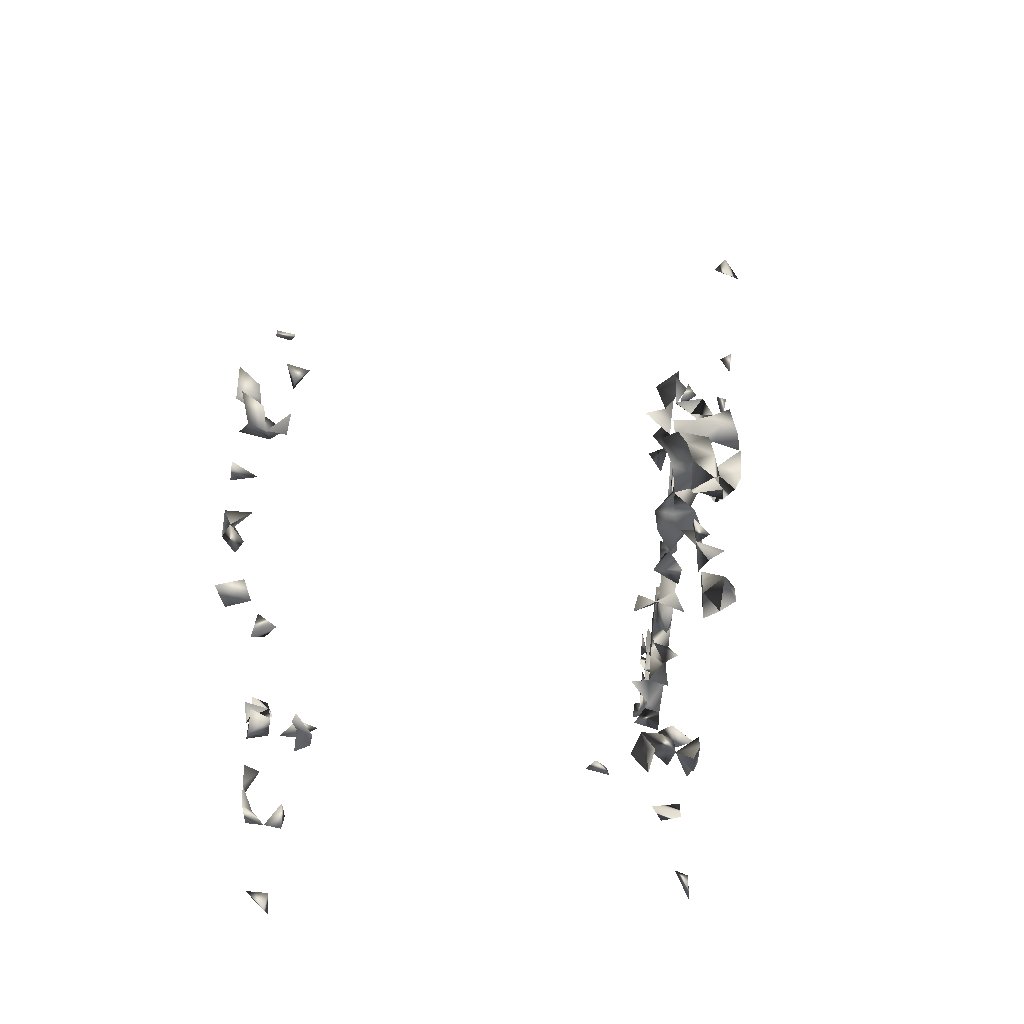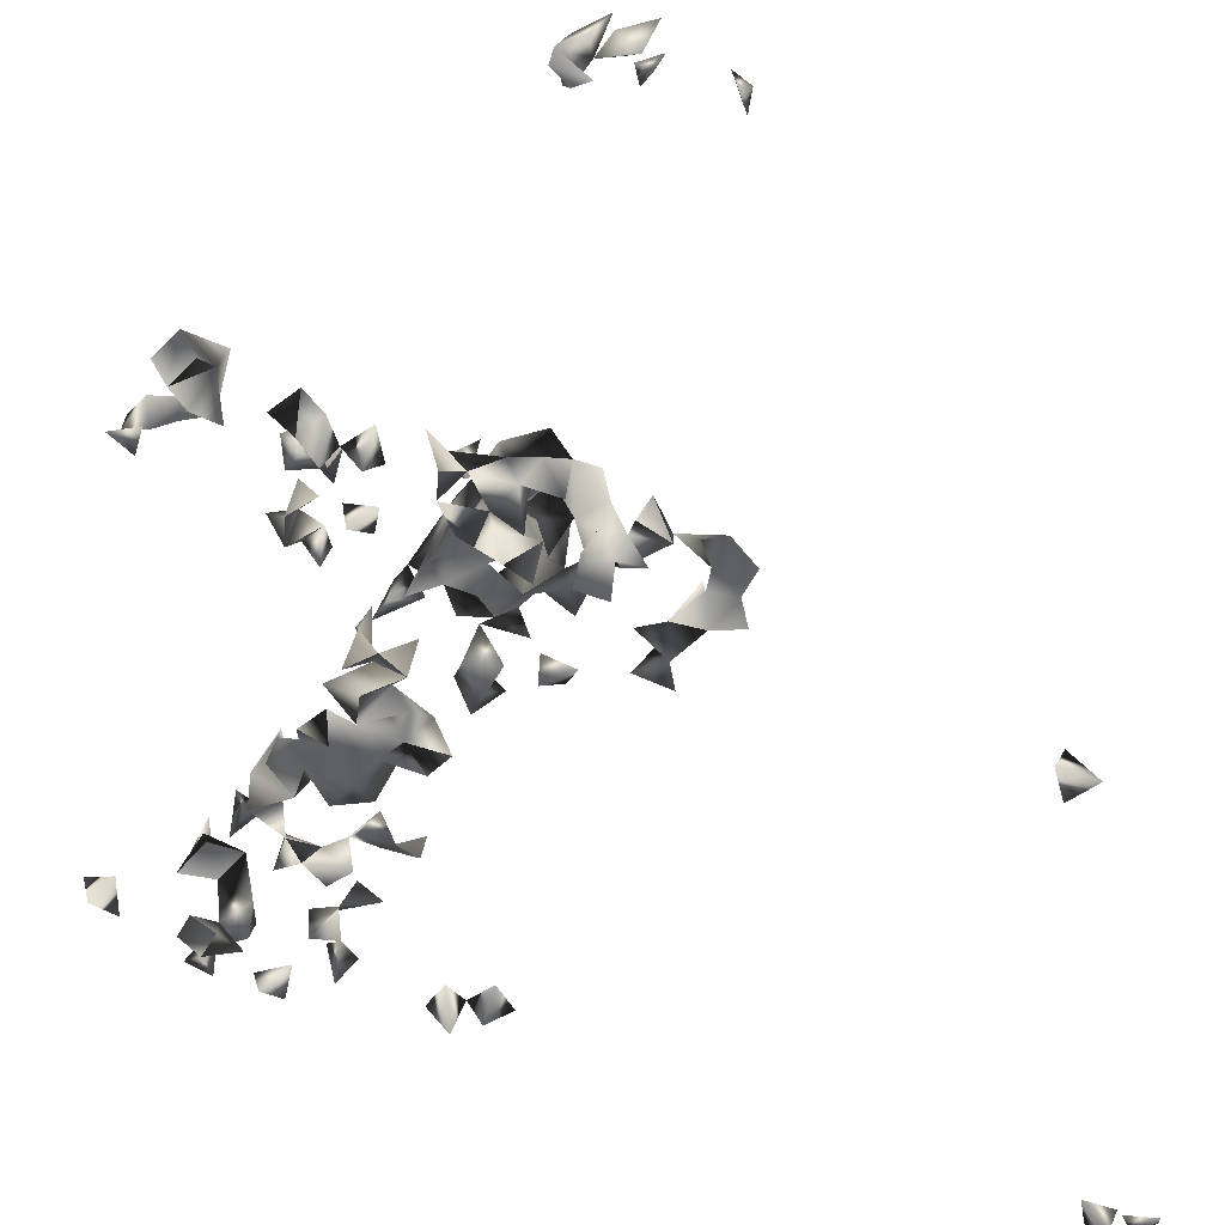
<metadata>
{"format":"obj","ext":"obj","renderer":"f3d","projection":"perspective","resolution":1024,"background":"white","views":[{"elev":-53.5,"azim":86.7,"up":"+Y"},{"elev":-45.2,"azim":59.8,"up":"+Z"}]}
</metadata>
<code>
v -0.3738 -0.1754 0.5864
v -0.3966 -0.0749 0.5848
v -0.4094 -0.1195 0.5801
v 0.4057 -0.1475 0.5841
v 0.3641 -0.1822 0.5873
v -0.1774 0.7757 -0.2969
v -0.2269 0.7672 -0.2874
v 0.3689 -0.6887 0.5637
v 0.3576 -0.7223 0.5457
v 0.398 -0.7058 0.5183
v 0.4007 -0.7259 0.559
v 0.3753 -0.727 0.5069
v 0.3915 -0.1998 0.5753
v -0.2035 0.7694 -0.3621
v -0.4159 -0.07041 0.5562
v 0.4032 -0.582 0.5522
v 0.352 -0.5893 -0.2
v 0.3102 -0.5592 -0.2223
v 0.31 -0.5951 -0.2225
v -0.2765 -0.03923 0.5896
v -0.2097 0.7795 -0.3188
v -0.2313 0.723 -0.3757
v 0.3767 -0.2599 -0.12
v 0.3605 -0.4106 0.5722
v 0.3953 -0.5371 0.5656
v 0.3748 -0.5763 0.5663
v 0.4182 -0.06767 0.5307
v 0.4166 -0.1493 0.5054
v 0.3982 -0.178 0.4893
v 0.4141 -0.163 0.4665
v -0.244 0.7564 -0.3768
v -0.1059 0.7707 -0.3594
v 0.3471 0.3304 -0.3045
v 0.3678 0.3072 -0.2827
v 0.4015 -0.5479 0.522
v 0.316 -0.2739 -0.2586
v 0.304 -0.5651 -0.1906
v 0.3499 -0.5767 -0.1649
v 0.3169 -0.2112 0.5804
v -0.2291 -0.02458 0.5766
v -0.293 -0.273 -0.2587
v 0.3055 -0.6353 -0.1686
v 0.3701 -0.1544 0.4945
v -0.3688 0.07817 -0.186
v 0.303 -0.4596 -0.2171
v 0.3017 -0.4164 -0.1963
v 0.416 -0.05573 0.498
v 0.3495 -0.3832 0.5317
v 0.2985 -0.2792 -0.1935
v 0.3116 -0.3024 -0.2463
v -0.191 0.7415 -0.3794
v -0.1221 0.7461 -0.3791
v 0.3053 -0.6159 -0.196
v 0.3262 -0.5991 -0.1667
v 0.3548 -0.5897 0.5453
v -0.3436 -0.6266 0.5398
v 0.3534 -0.5587 0.5354
v 0.3487 -0.1544 0.5784
v 0.3465 -0.1991 0.5432
v 0.3487 -0.231 0.5628
v 0.3699 0.3638 -0.2789
v -0.3352 -0.271 -0.2587
v -0.3608 -0.2448 -0.2553
v -0.3551 -0.1947 -0.259
v -0.2084 -0.2418 -0.1793
v 0.3557 -0.5477 0.5682
v 0.3907 -0.4012 0.5698
v 0.3754 -0.1544 0.5504
v -0.2004 0.7451 -0.2799
v -0.3557 0.04999 -0.1716
v -0.3397 0.1021 -0.1753
v -0.4098 -0.1902 0.4642
v -0.3697 -0.2759 -0.2421
v -0.391 -0.3988 0.4935
v -0.4151 -0.1096 0.5428
v -0.4139 -0.1632 0.5237
v -0.3959 -0.3827 0.5548
v 0.3747 -0.2668 -0.1626
v 0.3135 -0.01144 -0.1647
v 0.4097 -0.03427 0.5325
v 0.341 -0.5011 -0.166
v 0.336 -0.4218 -0.1668
v 0.3004 -0.3923 -0.1713
v 0.3025 -0.4857 -0.1893
v -0.02164 -0.2566 -0.1773
v -0.05542 -0.215 -0.1784
v -0.06331 -0.2399 -0.15
v -0.01076 -0.2278 -0.1506
v -0.09867 0.7154 -0.3741
v -0.07757 0.7497 -0.3788
v 0.325 -0.4673 -0.1677
v 0.3016 -0.5161 -0.1701
v 0.001175 -0.307 -0.1641
v -0.1497 -0.2618 -0.1781
v -0.1419 -0.2258 -0.1787
v -0.1793 -0.2629 -0.149
v 0.3782 -0.2219 0.5369
v 0.3721 -0.0601 -0.1571
v 0.3567 -0.01753 -0.1671
v -0.3536 -0.5997 -0.2226
v -0.3107 -0.5699 -0.1943
v -0.3096 -0.5975 -0.215
v -0.2554 -0.1363 -0.1556
v -0.3729 -0.2439 -0.2078
v -0.3398 -0.3237 0.573
v -0.3006 -0.2159 0.572
v -0.2872 -0.02414 0.5642
v 0.3698 -0.3744 0.5724
v -0.03606 -0.195 -0.1522
v 0.004282 -0.1832 -0.1529
v -0.01986 -0.2038 -0.1782
v 0.1123 -0.124 -0.1713
v -0.3932 -0.4206 0.5295
v -0.3791 -0.3553 0.569
v -0.3344 -0.1759 0.5424
v -0.3365 -0.1571 0.5892
v -0.3399 -0.1939 0.5767
v 0.3447 -0.3002 -0.249
v 0.3351 -0.2996 -0.218
v 0.2201 -0.07761 -0.1596
v 0.2577 -0.0153 -0.1644
v 0.2734 -0.02961 -0.116
v 0.2263 -0.03104 -0.133
v 0.2816 0.01695 -0.1671
v 0.3213 -0.2031 -0.2601
v 0.3081 -0.2379 -0.2592
v 0.3243 -0.2568 -0.219
v 0.3699 0.3216 -0.2552
v 0.3233 -0.3491 -0.2199
v 0.34 -0.3499 -0.1668
v 0.3551 -0.3798 -0.1669
v 0.132 -0.298 -0.1285
v 0.1588 -0.04492 -0.1536
v 0.3478 -0.6264 -0.1648
v 0.3688 -0.2876 -0.2066
v 0.3548 -0.6888 0.5177
v 0.2152 -0.1796 -0.1531
v 0.2542 -0.1411 -0.1553
v -0.2023 -0.2031 -0.1783
v 0.3075 -0.2153 0.5297
v -0.3626 -0.2189 0.5399
v -0.3666 -0.1944 0.4894
v 0.3534 -0.2023 0.4939
v -0.3375 -0.1818 0.4915
v -0.3078 -0.1311 -0.156
v -0.3702 -0.1575 -0.2445
v -0.3714 -0.1142 -0.1487
v -0.3241 -0.1597 -0.1542
v -0.3356 -0.1132 -0.1712
v -0.3729 -0.1001 -0.1981
v -0.3729 -0.1517 -0.1951
v -0.3702 -0.07529 -0.1542
v -0.3382 -0.5544 -0.2211
v -0.3041 -0.2364 -0.2593
v -0.3038 -0.2316 -0.1902
v -0.2601 -0.2311 -0.1795
v -0.04605 -0.3104 -0.1889
v -0.1169 -0.3104 -0.1789
v -0.1116 -0.303 -0.1434
v -0.1326 -0.279 -0.1483
v -0.101 -0.2433 -0.1498
v -0.125 -0.2935 -0.1152
v -0.38 -0.6446 0.5008
v -0.3583 -0.6156 0.5018
v -0.0989 -0.2218 -0.1786
v -0.3309 -0.3015 -0.2473
v -0.3569 -0.3932 -0.2219
v -0.219 -0.298 -0.1286
v -0.2646 -0.01979 0.5426
v -0.3481 0.01964 -0.1673
v 0.2758 -0.2442 -0.18
v 0.2707 -0.3104 -0.1835
v 0.02319 -0.2189 -0.1784
v 0.04704 -0.1638 -0.1759
v 0.06498 -0.1937 -0.1523
v 0.07622 -0.14 -0.1554
v 0.1495 -0.09888 -0.1677
v -0.3729 0.04001 -0.2108
v -0.4124 -0.127 0.5007
v -0.4116 -0.1685 0.488
v -0.3958 -0.415 0.5628
v 0.1819 -0.2108 -0.1785
v 0.2226 -0.2019 -0.1782
v 0.1258 -0.1693 -0.1763
v 0.09239 -0.2472 -0.1497
v 0.1121 -0.3091 -0.1723
v 0.07502 -0.2826 -0.1724
v 0.1453 -0.2686 -0.1487
v 0.1643 -0.2434 -0.1788
v -0.3606 -0.1544 0.5487
v -0.3449 -0.369 0.5715
v 0.3316 -0.2976 -0.1777
v 0.1697 0.0003992 -0.1657
v 0.3334 -0.05726 -0.1653
v 0.3673 -0.09013 -0.1748
v 0.2949 -0.1524 -0.1546
v 0.3864 -0.02792 0.5094
v -0.04414 -0.2803 -0.1482
v -0.001114 -0.2752 -0.1484
v 0.0321 -0.2899 -0.1043
v 0.03992 -0.2715 -0.1486
v -0.1137 -0.1875 -0.1776
v 0.3542 -0.3637 -0.2162
v -0.1269 -0.2154 -0.1512
v 0.3441 -0.253 0.4973
v -0.3791 -0.2123 0.5821
v -0.3224 -0.2155 0.5362
v -0.3597 -0.2153 0.4581
v -0.3729 -0.195 -0.2217
v -0.3431 -0.1642 -0.2188
v -0.3301 -0.2228 -0.2177
v -0.3221 -0.2606 -0.217
v -0.305 -0.2729 -0.1766
v -0.2358 -0.2102 -0.1786
v -0.2589 -0.1701 -0.176
v -0.2499 -0.1968 -0.1521
v -0.1999 -0.1748 -0.1533
v -0.2413 -0.2908 -0.1747
v -0.342 -0.6655 0.5067
v -0.3476 -0.2076 -0.1781
v -0.08604 -0.2142 -0.1512
v -0.07895 -0.2926 -0.1679
v -0.362 -0.3997 -0.1855
v -0.338 -0.341 0.5438
v -0.269 -0.09717 -0.1582
v 0.2539 -0.212 -0.1514
v 0.2716 -0.184 -0.177
v 0.3292 -0.1935 -0.2178
v 0.2502 -0.2825 -0.1774
v 0.2738 -0.2646 -0.1489
v 0.2884 -0.3104 -0.2147
v 0.02147 -0.2401 -0.15
v 0.06472 -0.2447 -0.1781
v -0.05512 -0.1587 -0.1754
v 0.09654 -0.1855 -0.1528
v -0.3753 -0.4453 0.4956
v 0.1991 -0.2405 -0.1791
v 0.08153 -0.1655 -0.176
v 0.1402 -0.1372 -0.1556
v 0.1425 -0.2071 -0.1516
v 0.3519 -0.3012 -0.1383
v 0.3295 -0.2798 -0.1482
v 0.376 -0.2025 -0.1433
v 0.3758 -0.235 -0.1491
v 0.3699 -0.2392 -0.2011
v 0.3346 -0.2095 -0.1783
v 0.3499 -0.2673 -0.1826
v 0.3126 -0.2566 -0.171
v 0.3014 -0.3042 -0.147
v 0.3638 -0.2988 -0.1704
v 0.1863 -0.02968 -0.1297
v 0.2458 -0.05343 -0.1605
v 0.1829 -0.1854 -0.1528
v 0.3005 -0.4399 -0.1735
v 0.3316 -0.03309 -0.1284
v 0.2457 -0.1666 -0.1758
v 0.2971 -0.2162 -0.2008
v 0.3265 -0.165 -0.2613
v 0.07123 -0.2913 -0.1088
v 0.1716 -0.165 -0.1759
v 0.2008 -0.02468 -0.1636
v 0.3569 -0.3353 -0.2033
v -0.1674 -0.1351 -0.1729
v 0.3466 -0.2478 0.5311
v -0.3945 -0.2252 0.4916
v -0.361 -0.4065 0.5691
v 0.3263 -0.2152 0.5028
v -0.3414 -0.2386 0.5754
v -0.3284 -0.2151 0.4964
v -0.4094 -0.1422 0.4537
v -0.3709 0.007534 -0.1858
v -0.327 -0.1544 -0.1907
v -0.2251 -0.1555 -0.1749
v -0.1967 -0.139 -0.1555
v -0.3253 -0.2501 -0.1495
v -0.2807 -0.255 -0.1493
v -0.2107 -0.267 -0.1488
v -0.1969 -0.2921 -0.1721
v -0.1672 -0.3051 -0.1496
v -0.2793 -0.3009 -0.1563
v -0.1467 -0.1655 -0.1539
v -0.3382 -0.2522 -0.1815
v -0.1087 -0.2709 -0.1762
v -0.188 -0.09657 -0.1582
v -0.296 -0.3035 -0.2448
v -0.3604 -0.3556 -0.222
v -0.3464 -0.4103 0.4971
v 0.3088 -0.1987 -0.152
v 0.2567 -0.3049 -0.1491
v 0.05226 -0.3104 -0.1894
v -0.01667 -0.1505 -0.1746
v -0.07851 -0.1827 -0.1529
v 0.1857 -0.3104 -0.205
v 0.2429 -0.2522 -0.1797
v 0.2031 -0.2273 -0.1506
v 0.1076 -0.2077 -0.1784
v 0.1175 -0.09516 -0.1583
v 0.3674 -0.1482 -0.2435
v 0.3607 -0.2169 -0.2531
v 0.2887 -0.03648 -0.1488
v 0.2176 -0.1416 -0.1736
v -0.2825 -0.1426 -0.1736
v -0.1677 -0.1804 -0.1771
v -0.2324 -0.2326 -0.1503
v 0.01448 -0.2717 -0.1751
v -0.06502 -0.2655 -0.1766
v -0.1541 -0.1066 -0.1575
v -0.3743 -0.2542 -0.09326
v -0.3329 -0.2794 -0.06935
v -0.365 -0.2836 -0.09688
v -0.331 -0.3101 -0.1644
v -0.3599 -0.366 -0.1712
v -0.3786 -0.1544 0.4929
v 0.2915 -0.2262 -0.1507
v 0.06616 -0.3018 -0.1399
v -0.3164 0.06427 -0.1715
v 0.1784 -0.3058 -0.1515
v 0.2323 -0.3104 -0.1992
v 0.3687 -0.1894 -0.1764
v 0.3754 -0.1473 -0.1503
v 0.3699 -0.172 -0.2133
v 0.3699 -0.2038 -0.2229
v 0.3582 -0.2548 -0.2549
v -0.2968 -0.2981 -0.1291
v -0.3728 -0.2615 -0.05306
v 0.3428 -0.2382 -0.1501
v 0.1454 -0.3098 -0.1752
v 0.216 -0.2975 -0.1272
v 0.1946 -0.274 -0.1773
v 0.3273 -0.1544 -0.2115
v 0.3604 -0.1577 -0.1776
v 0.3699 -0.1224 -0.1993
v 0.3644 -0.1818 -0.2484
v 0.2548 -0.2948 -0.1194
v 0.225 -0.2686 -0.1487
v 0.3474 -0.1084 -0.1574
v 0.2229 -0.304 -0.1651
v 0.1769 -0.2603 -0.1491
f 8 9 11
f 11 10 8
f 12 11 9
f 10 11 12
f 35 25 16
f 35 26 25
f 35 26 16
f 26 25 16
f 17 18 37
f 37 19 17
f 18 19 37
f 19 18 17
f 28 30 43
f 43 30 29
f 43 29 28
f 28 29 30
f 51 31 14
f 22 31 51
f 14 22 51
f 31 22 14
f 54 37 17
f 54 38 37
f 38 37 17
f 17 53 54
f 54 53 19
f 54 19 17
f 53 19 17
f 16 55 57
f 57 26 16
f 16 26 55
f 66 57 55
f 66 55 26
f 25 57 66
f 66 26 25
f 25 26 57
f 58 59 68
f 68 59 5
f 59 58 5
f 4 58 68
f 68 5 4
f 4 5 58
f 69 21 6
f 7 21 69
f 6 7 69
f 21 7 6
f 2 3 75
f 75 15 2
f 3 15 75
f 15 3 2
f 90 89 52
f 32 89 90
f 90 52 32
f 32 52 89
f 92 91 81
f 84 91 92
f 81 84 92
f 81 84 91
f 13 60 97
f 97 59 13
f 13 59 60
f 108 67 48
f 24 67 108
f 108 48 24
f 24 48 67
f 109 88 87
f 88 87 86
f 88 109 110
f 111 109 86
f 111 86 85
f 85 88 111
f 88 86 85
f 118 50 36
f 50 118 119
f 127 50 36
f 127 119 50
f 127 119 118
f 128 61 33
f 34 61 128
f 33 34 128
f 61 34 33
f 53 54 134
f 42 54 134
f 42 53 134
f 42 53 54
f 134 54 17
f 38 54 134
f 134 38 17
f 136 12 9
f 10 12 136
f 136 9 8
f 8 10 136
f 140 60 39
f 39 59 140
f 60 59 39
f 152 150 147
f 150 149 147
f 149 150 152
f 147 149 152
f 153 102 100
f 101 102 153
f 100 101 153
f 102 101 100
f 169 107 40
f 20 107 169
f 169 40 20
f 20 40 107
f 110 111 173
f 173 111 88
f 190 117 1
f 1 116 190
f 1 116 117
f 115 117 190
f 190 116 115
f 117 116 115
f 49 119 127
f 197 80 47
f 27 80 197
f 197 47 27
f 27 47 80
f 95 202 204
f 95 165 202
f 204 161 95
f 207 141 115
f 115 117 207
f 141 117 115
f 151 209 210
f 209 151 146
f 146 151 210
f 210 209 64
f 209 146 64
f 64 146 210
f 212 154 41
f 62 154 212
f 154 62 41
f 62 166 212
f 166 62 41
f 62 63 212
f 63 73 212
f 212 73 62
f 73 63 62
f 216 214 139
f 217 216 214
f 217 216 139
f 163 164 219
f 56 163 219
f 219 164 56
f 164 163 56
f 221 109 87
f 87 161 221
f 161 204 221
f 221 204 202
f 105 191 224
f 224 191 114
f 224 114 105
f 191 114 105
f 49 171 229
f 49 229 230
f 231 50 49
f 49 50 119
f 231 129 50
f 119 129 231
f 129 119 50
f 231 192 49
f 119 192 231
f 88 199 232
f 199 88 85
f 232 173 85
f 173 88 85
f 110 173 232
f 88 110 232
f 233 201 185
f 185 187 233
f 233 201 187
f 201 187 185
f 174 176 238
f 238 175 174
f 174 175 176
f 176 235 238
f 235 176 175
f 242 241 23
f 241 78 23
f 23 78 242
f 78 244 245
f 135 245 247
f 245 135 78
f 127 135 247
f 135 127 119
f 127 247 248
f 49 127 248
f 248 171 49
f 49 230 248
f 249 248 49
f 49 192 249
f 230 248 249
f 249 242 230
f 248 242 230
f 192 241 249
f 241 242 249
f 78 135 250
f 78 241 250
f 250 241 192
f 46 82 254
f 82 83 254
f 254 83 46
f 83 82 46
f 84 91 254
f 254 91 45
f 45 84 254
f 91 84 45
f 255 99 79
f 194 99 79
f 255 194 98
f 98 99 255
f 98 99 194
f 226 227 256
f 183 227 256
f 227 226 183
f 137 226 256
f 137 183 256
f 256 196 138
f 256 227 196
f 256 227 138
f 138 196 227
f 182 240 260
f 240 253 260
f 260 253 182
f 253 240 182
f 121 252 261
f 261 123 121
f 121 123 252
f 193 251 261
f 261 251 133
f 133 193 261
f 251 193 133
f 261 252 120
f 120 123 261
f 252 123 120
f 262 203 131
f 262 131 130
f 130 131 203
f 119 192 262
f 262 135 119
f 262 250 135
f 262 203 129
f 129 130 262
f 203 130 129
f 262 250 130
f 130 192 262
f 250 192 130
f 60 140 264
f 264 97 60
f 59 97 264
f 265 208 142
f 72 208 265
f 265 142 72
f 208 142 72
f 77 191 266
f 266 191 114
f 77 114 266
f 77 114 191
f 266 181 113
f 77 181 266
f 266 113 77
f 77 113 181
f 267 264 140
f 59 264 267
f 267 140 59
f 205 264 267
f 143 264 267
f 143 205 267
f 264 205 143
f 141 207 268
f 268 206 141
f 117 206 268
f 117 141 206
f 268 207 106
f 106 117 268
f 207 117 106
f 269 208 144
f 269 144 142
f 142 208 269
f 208 144 142
f 70 178 271
f 271 178 170
f 271 170 70
f 70 170 178
f 272 149 145
f 148 149 272
f 149 148 145
f 139 214 273
f 273 217 214
f 273 217 139
f 214 215 273
f 273 216 214
f 215 216 273
f 214 215 216
f 276 275 213
f 155 275 276
f 276 213 155
f 278 277 65
f 65 96 278
f 277 96 65
f 218 277 278
f 168 218 278
f 278 277 168
f 277 218 168
f 159 160 279
f 279 162 160
f 279 162 159
f 162 160 159
f 279 160 94
f 96 160 279
f 94 96 160
f 94 278 279
f 278 96 94
f 279 278 277
f 279 277 96
f 263 274 281
f 281 274 217
f 104 212 282
f 104 211 212
f 282 220 104
f 220 211 104
f 212 211 155
f 155 220 282
f 155 211 220
f 212 213 282
f 213 212 155
f 213 275 282
f 282 275 155
f 283 165 95
f 95 161 283
f 283 161 160
f 94 161 283
f 94 160 161
f 94 158 283
f 160 158 94
f 283 160 159
f 160 159 158
f 158 222 283
f 159 222 283
f 158 159 222
f 285 212 166
f 285 212 41
f 285 166 41
f 74 113 287
f 113 236 287
f 287 236 74
f 236 113 74
f 172 230 289
f 230 229 172
f 291 111 110
f 291 110 109
f 111 234 291
f 291 234 109
f 109 111 234
f 109 221 292
f 292 234 109
f 86 234 292
f 86 109 234
f 292 221 202
f 292 202 165
f 292 165 86
f 171 226 294
f 294 230 226
f 294 229 171
f 295 253 182
f 182 183 253
f 237 183 182
f 182 189 295
f 237 189 182
f 137 253 295
f 253 183 137
f 183 226 295
f 295 226 137
f 183 294 295
f 183 237 294
f 296 238 184
f 238 235 184
f 296 240 235
f 184 240 296
f 184 235 240
f 175 238 296
f 296 235 175
f 297 239 177
f 112 239 297
f 297 177 112
f 112 177 239
f 194 255 300
f 300 255 79
f 300 194 79
f 79 121 300
f 300 124 121
f 300 124 79
f 124 121 79
f 121 252 300
f 300 252 122
f 300 122 121
f 252 122 121
f 137 256 301
f 301 256 138
f 301 138 137
f 256 138 137
f 302 272 145
f 148 272 302
f 145 148 302
f 302 225 145
f 103 225 302
f 103 145 302
f 103 145 225
f 263 281 303
f 303 281 217
f 303 274 263
f 217 274 303
f 214 216 304
f 304 216 156
f 216 214 156
f 304 156 65
f 65 156 214
f 139 214 304
f 65 139 304
f 65 139 214
f 305 233 232
f 305 233 201
f 233 232 201
f 305 232 85
f 199 201 232
f 305 93 85
f 85 93 199
f 305 201 93
f 201 199 93
f 86 165 306
f 87 161 306
f 165 283 306
f 85 86 306
f 87 86 85
f 306 283 222
f 161 222 306
f 283 222 161
f 306 198 85
f 306 198 87
f 198 87 85
f 306 222 198
f 306 222 157
f 306 198 157
f 157 198 222
f 307 284 263
f 274 284 307
f 263 274 307
f 263 274 284
f 312 286 223
f 167 286 312
f 312 223 167
f 167 223 286
f 180 270 313
f 313 270 179
f 270 180 179
f 76 180 313
f 313 179 76
f 76 179 180
f 313 180 142
f 313 180 72
f 313 142 72
f 72 142 180
f 314 257 246
f 288 257 246
f 314 257 248
f 314 257 171
f 171 248 257
f 314 248 230
f 227 257 314
f 227 257 288
f 171 226 314
f 314 230 226
f 314 288 226
f 226 227 314
f 226 227 288
f 315 259 200
f 201 259 315
f 315 201 200
f 259 201 200
f 201 290 315
f 315 290 187
f 187 201 315
f 187 201 290
f 316 70 44
f 316 71 70
f 44 71 316
f 44 70 71
f 319 244 243
f 319 246 244
f 319 246 243
f 319 321 322
f 228 319 321
f 246 319 322
f 228 246 322
f 228 246 319
f 323 127 118
f 323 118 36
f 126 127 323
f 323 126 36
f 36 126 127
f 324 280 276
f 324 276 213
f 280 276 213
f 324 311 280
f 213 311 324
f 311 280 213
f 325 309 308
f 325 310 309
f 308 310 325
f 308 309 310
f 23 244 326
f 326 78 23
f 23 78 244
f 326 242 78
f 326 248 247
f 326 248 242
f 243 244 326
f 244 246 326
f 243 246 326
f 326 314 248
f 326 248 246
f 246 248 314
f 288 314 326
f 246 288 326
f 326 247 245
f 326 245 244
f 186 188 327
f 132 186 327
f 188 186 132
f 188 317 327
f 327 317 132
f 317 188 132
f 332 331 330
f 321 331 332
f 332 330 321
f 331 330 321
f 299 322 333
f 322 299 228
f 333 258 228
f 333 258 125
f 258 228 125
f 125 299 333
f 125 228 299
f 333 322 321
f 228 330 333
f 228 321 330
f 298 330 333
f 333 321 298
f 330 321 298
f 334 289 249
f 334 249 230
f 230 249 289
f 229 294 329
f 230 294 335
f 294 295 335
f 329 294 237
f 335 334 230
f 328 334 335
f 334 328 289
f 335 329 317
f 317 328 335
f 331 332 336
f 336 332 320
f 320 331 336
f 320 331 332
f 194 195 336
f 98 194 336
f 336 195 98
f 98 194 195
f 229 329 337
f 289 328 337
f 317 329 337
f 337 328 317
f 172 289 337
f 337 318 229
f 337 318 172
f 172 229 318
f 337 329 318
f 337 329 293
f 337 318 293
f 293 318 329
f 338 335 295
f 329 335 338
f 338 295 189
f 189 329 338
f 189 237 329

</code>
